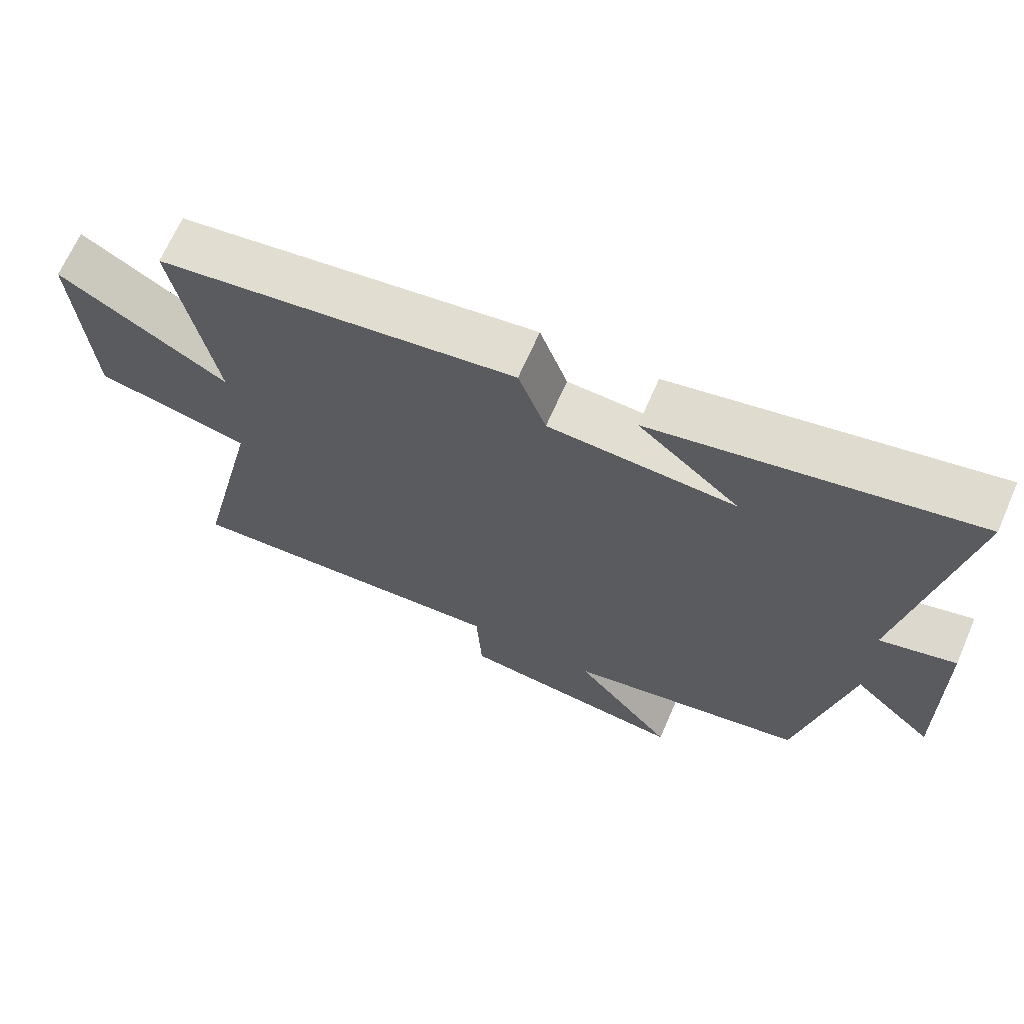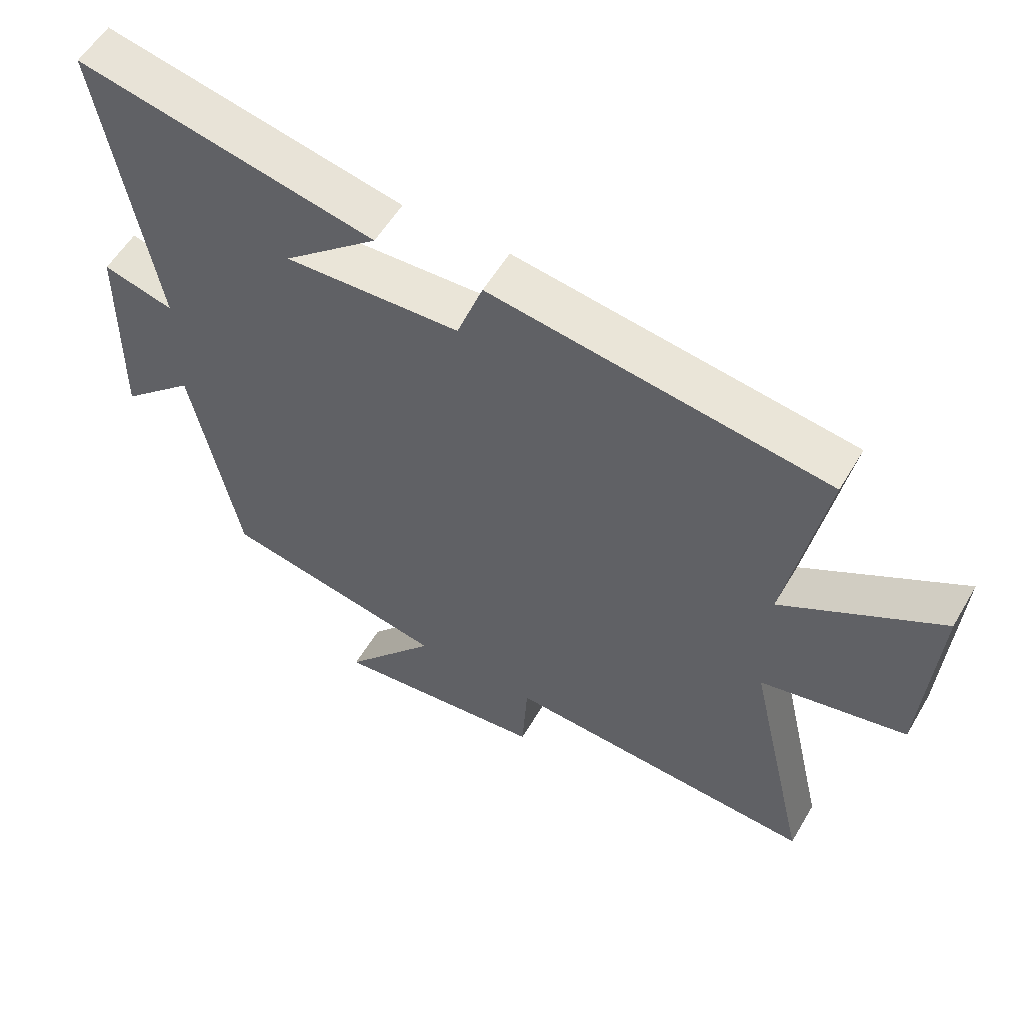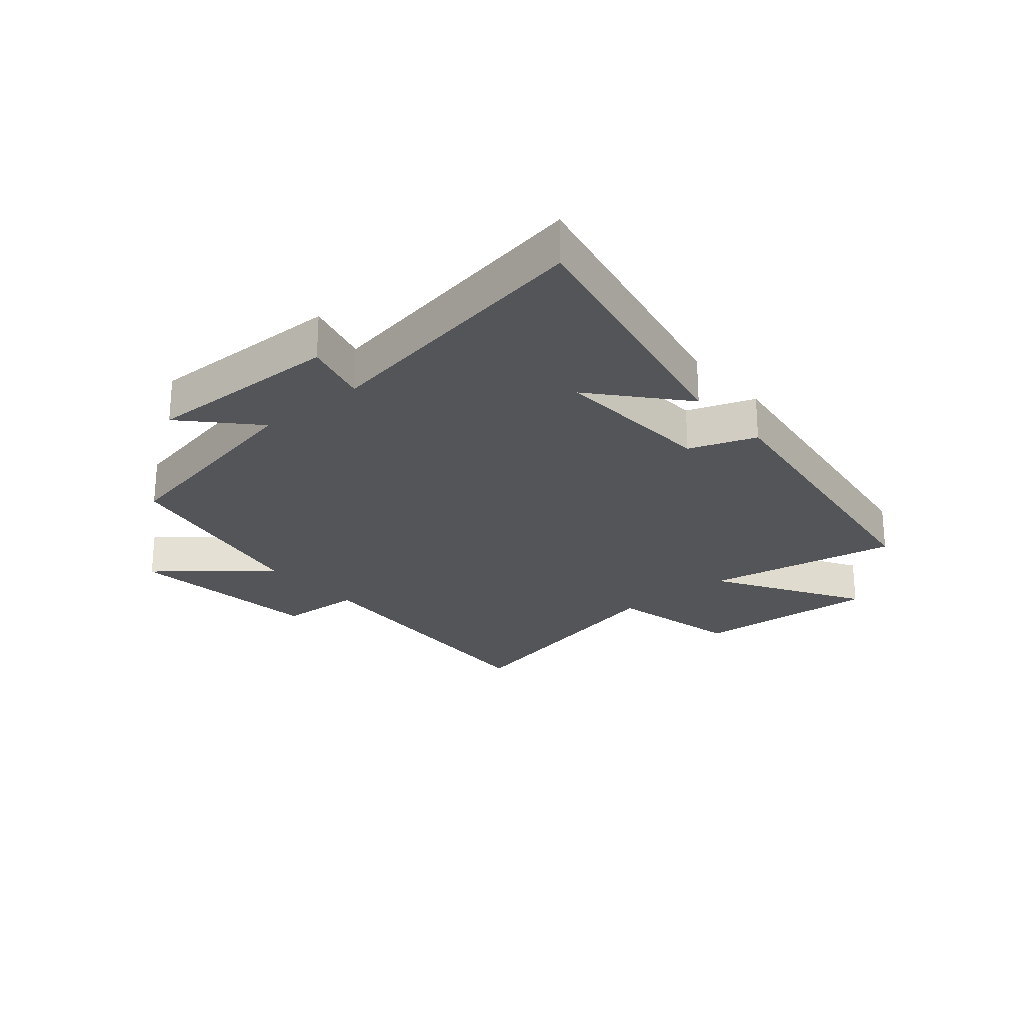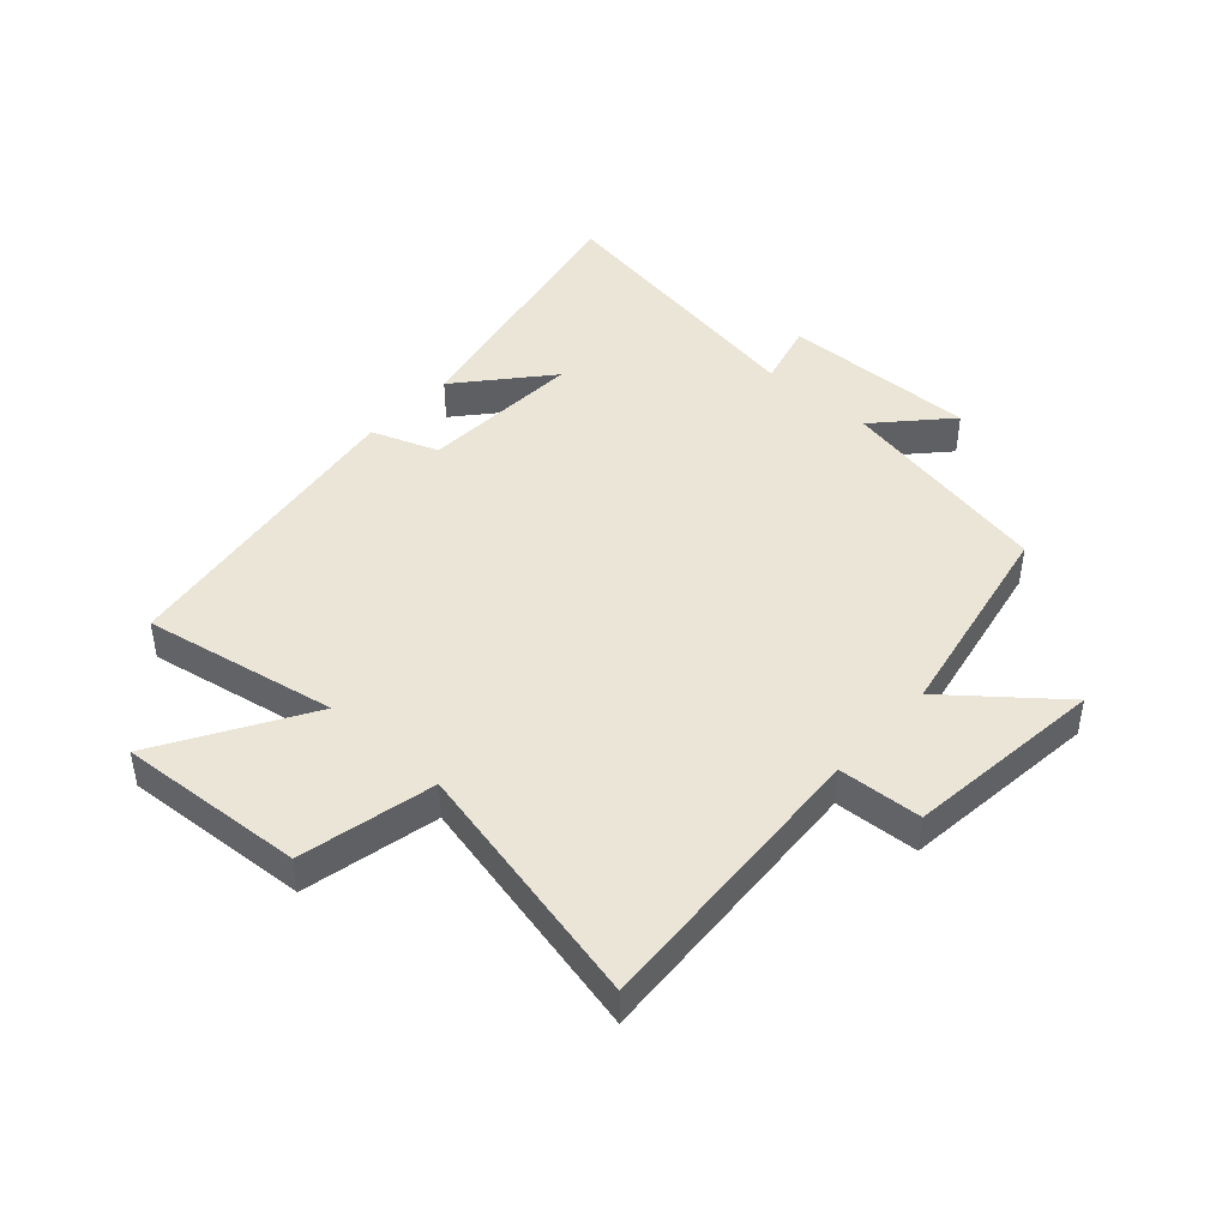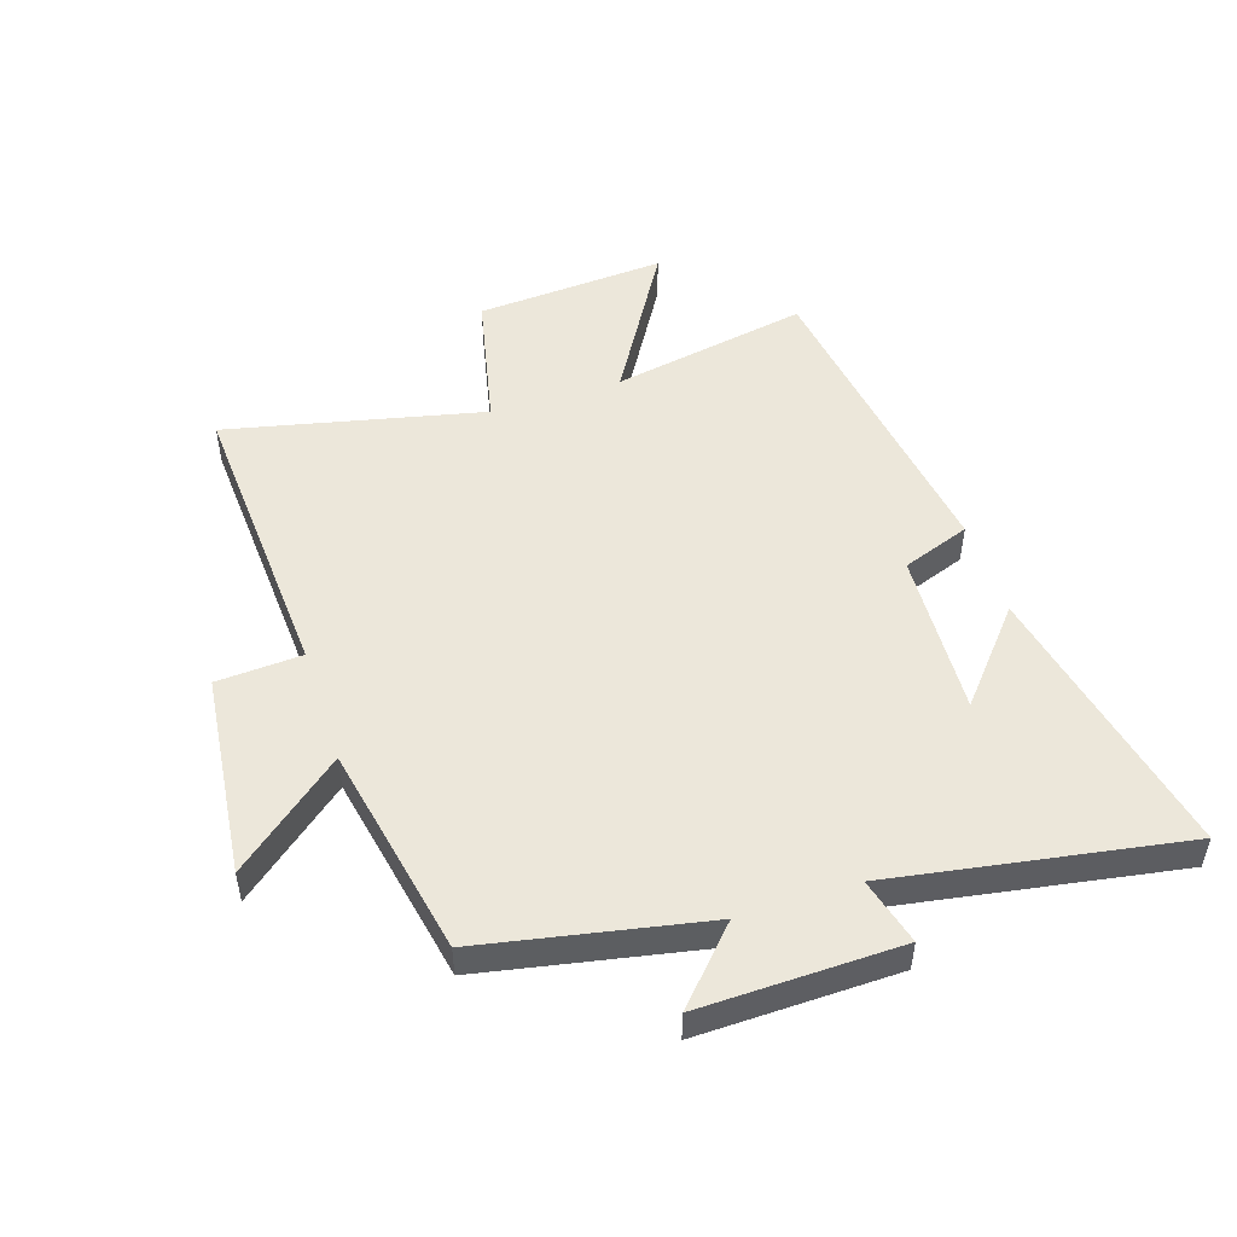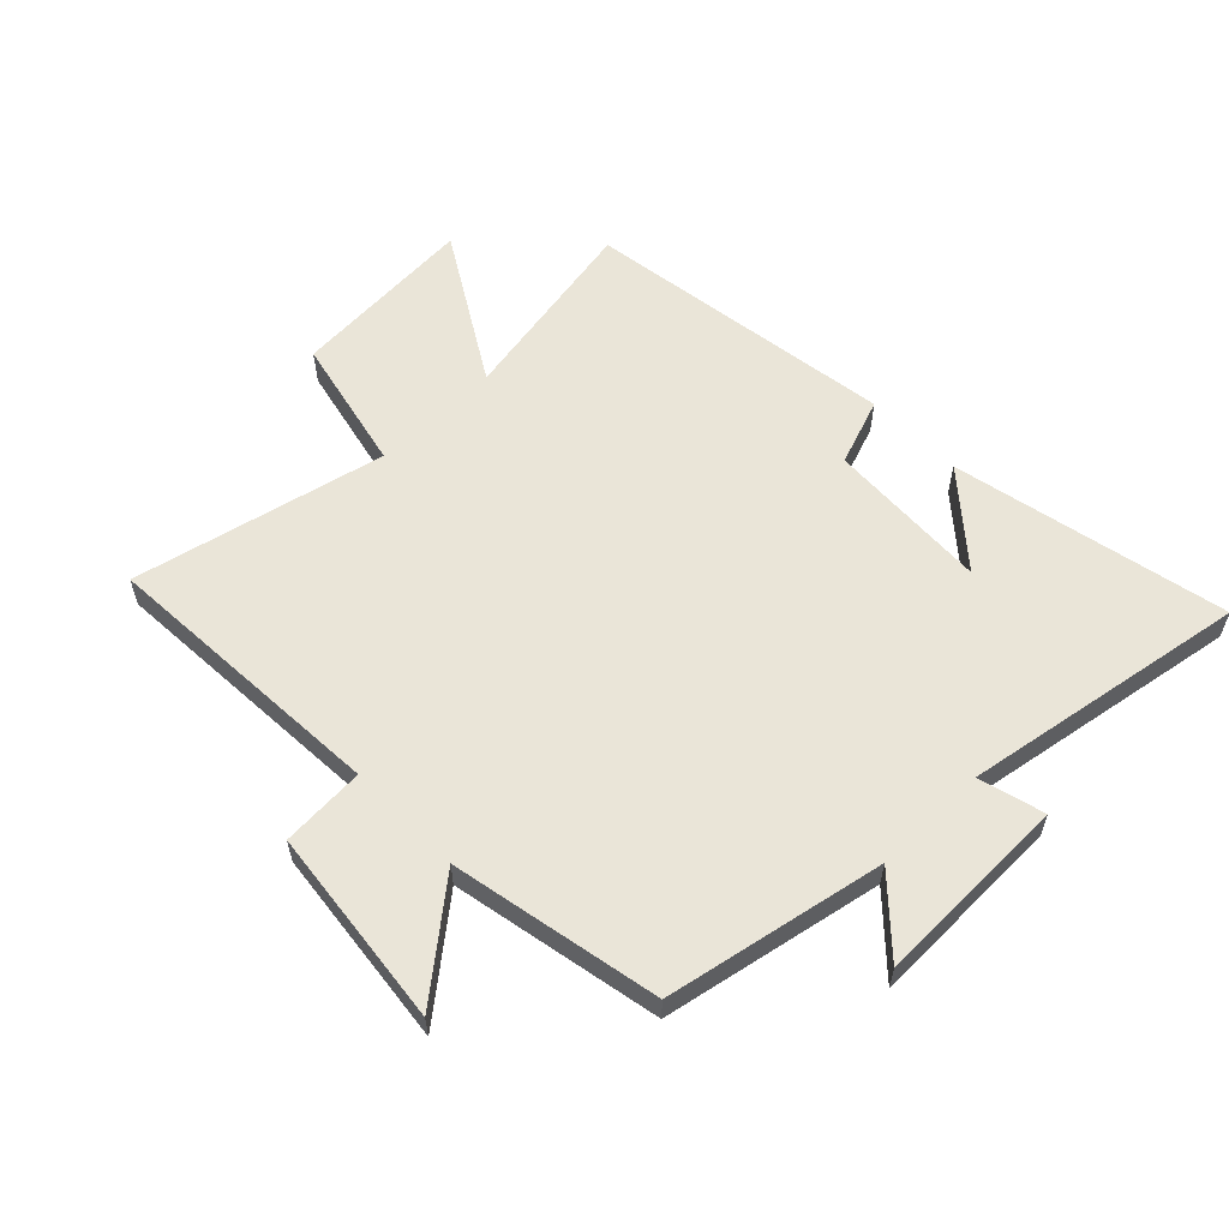
<metadata>
{"format":"obj","ext":"obj","renderer":"f3d","projection":"perspective","resolution":1024,"background":"white","views":[{"elev":67.4,"azim":-156.4,"up":"+Z"},{"elev":56.2,"azim":30.2,"up":"+Z"},{"elev":-24.4,"azim":-49.6,"up":"+Y"},{"elev":44.2,"azim":132.0,"up":"+Y"},{"elev":50.4,"azim":-108.1,"up":"+Y"},{"elev":58.7,"azim":-134.3,"up":"+Y"}]}
</metadata>
<code>
v -0.581 0.07 0.595
v -0.123 0.07 0.5
v -0.269 0.07 0.375
v 0.001 0.07 0.389
v 0.041 0.07 0.5
v 0.559 0.07 0.426
v 0.5 0.07 0.104
v 0.744 0.07 0.25
v 0.724 0.07 -0.06
v 0.5 0.07 -0.11
v 0.595 0.07 -0.528
v 0.113 0.07 -0.5
v 0.105 0.07 -0.639
v -0.225 0.07 -0.677
v -0.081 0.07 -0.5
v -0.428 0.07 -0.432
v -0.5 0.07 -0.069
v -0.615 0.07 -0.176
v -0.609 0.07 0.15
v -0.5 0.07 0.121
v -0.581 0 0.595
v -0.123 0 0.5
v -0.269 0 0.375
v 0.001 0 0.389
v 0.041 0 0.5
v 0.559 0 0.426
v 0.5 0 0.104
v 0.744 0 0.25
v 0.724 0 -0.06
v 0.5 0 -0.11
v 0.595 0 -0.528
v 0.113 0 -0.5
v 0.105 0 -0.639
v -0.225 0 -0.677
v -0.081 0 -0.5
v -0.428 0 -0.432
v -0.5 0 -0.069
v -0.615 0 -0.176
v -0.609 0 0.15
v -0.5 0 0.121
f 17 18 19 20
f 15 16 17 20
f 15 20 1
f 12 13 14 15
f 12 15 1
f 10 11 12
f 7 8 9 10
f 7 10 12
f 6 7 12
f 5 6 12
f 4 5 12
f 3 4 12
f 1 2 3
f 1 3 12
f 40 39 38 37
f 40 37 36 35
f 21 40 35
f 35 34 33 32
f 21 35 32
f 32 31 30
f 30 29 28 27
f 32 30 27
f 32 27 26
f 32 26 25
f 32 25 24
f 32 24 23
f 23 22 21
f 32 23 21
f 1 21 22 2
f 2 22 23 3
f 3 23 24 4
f 4 24 25 5
f 5 25 26 6
f 6 26 27 7
f 7 27 28 8
f 8 28 29 9
f 9 29 30 10
f 10 30 31 11
f 11 31 32 12
f 12 32 33 13
f 13 33 34 14
f 14 34 35 15
f 15 35 36 16
f 16 36 37 17
f 17 37 38 18
f 18 38 39 19
f 19 39 40 20
f 20 40 21 1

</code>
